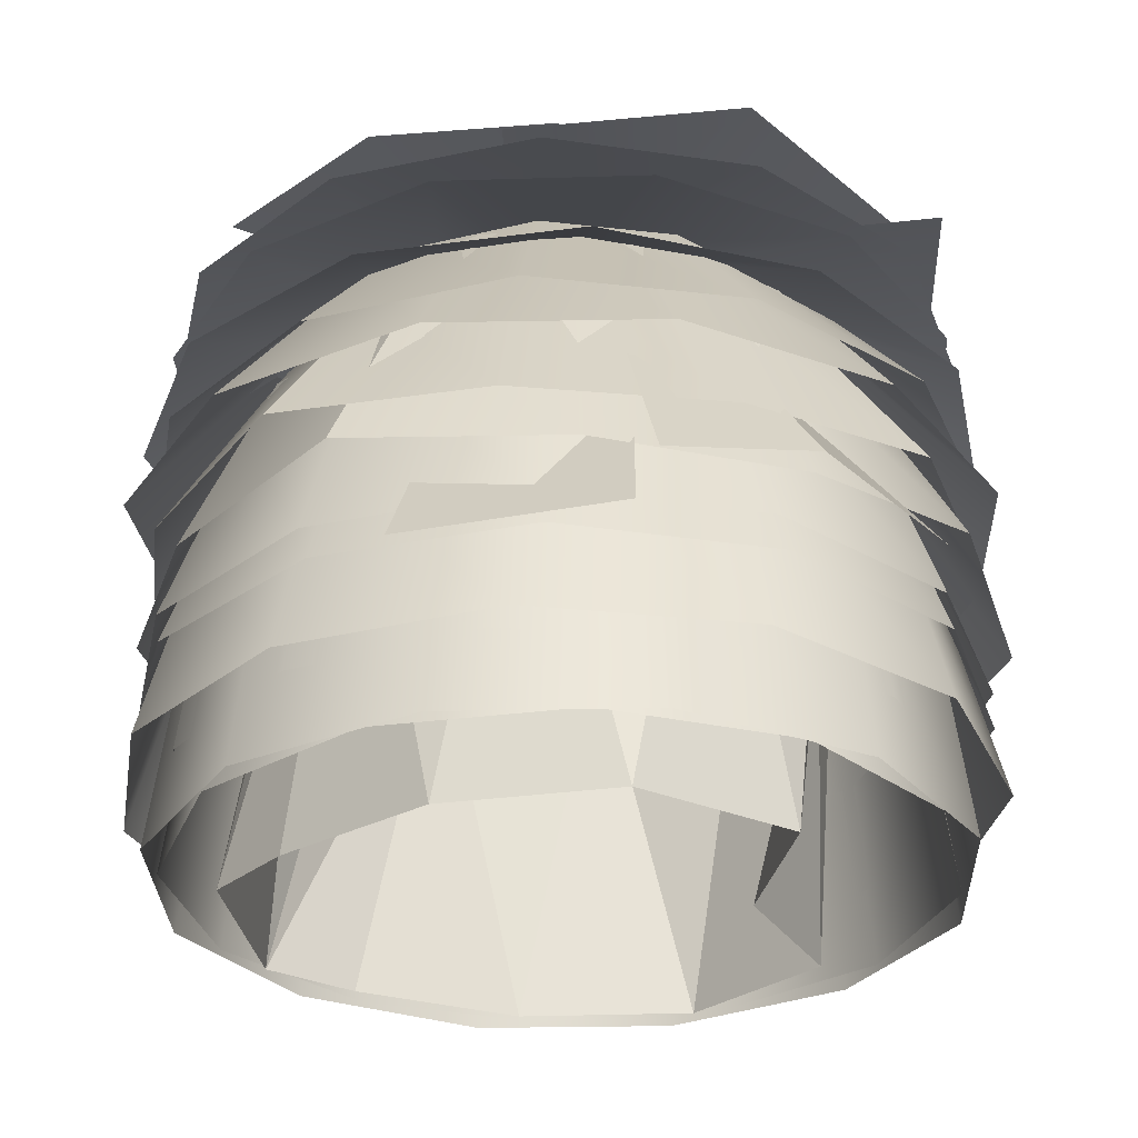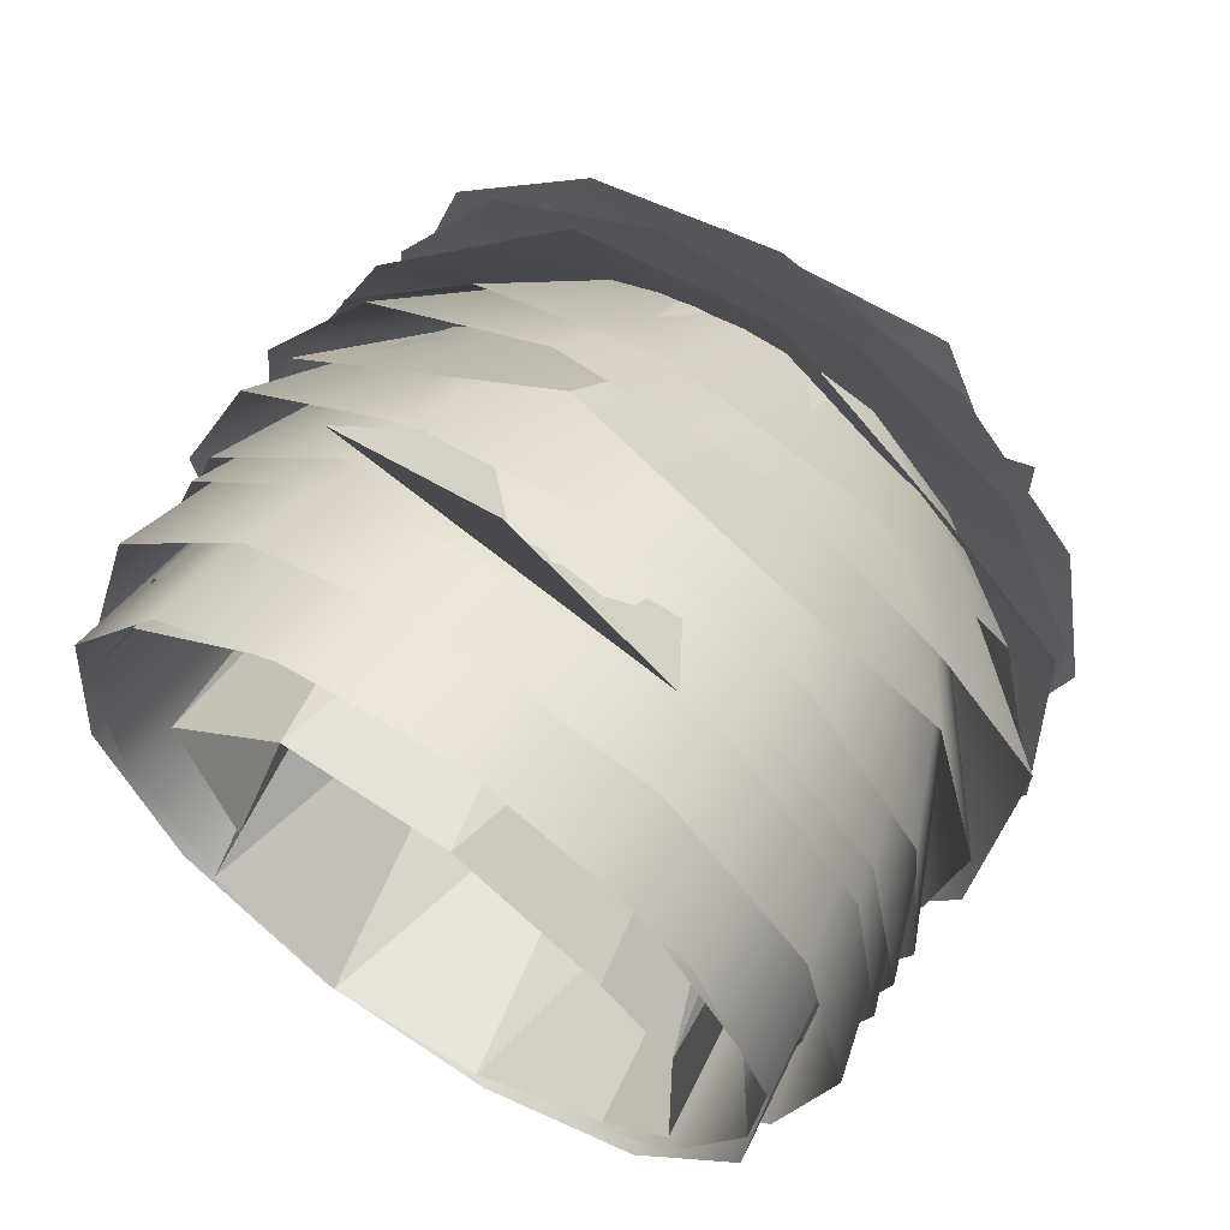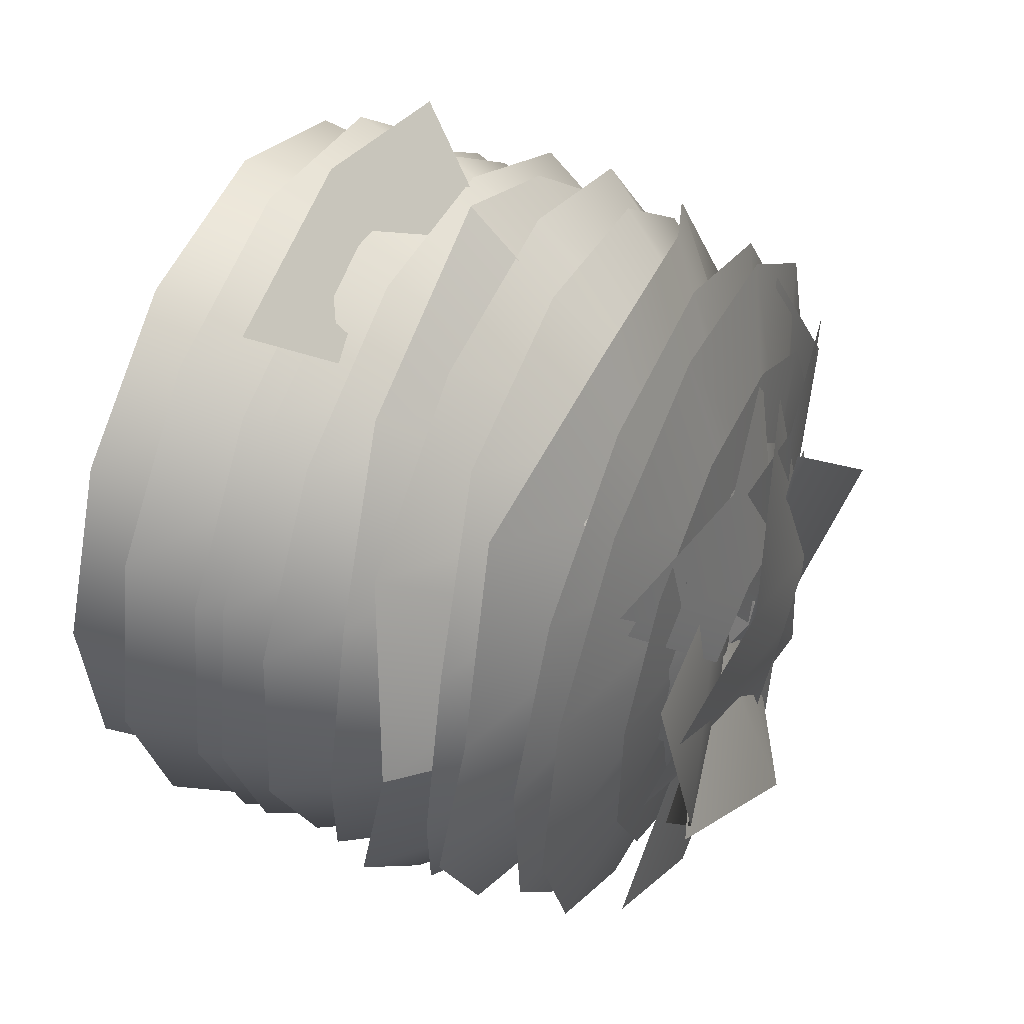
<metadata>
{"format":"obj","ext":"obj","renderer":"f3d","projection":"perspective","resolution":1024,"background":"white","views":[{"elev":-28.8,"azim":-172.5,"up":"+Y"},{"elev":60.7,"azim":33.1,"up":"+Z"},{"elev":49.0,"azim":114.3,"up":"+Z"}]}
</metadata>
<code>
o Sphere
v -0.3378 0.603 0.219
v -0.2621 0.3829 0.07365
v -0.219 0.603 0.3378
v -0.1023 0.3759 0.2704
v -0.1755 0.603 0.5
v -0.04079 0.4113 0.5
v -0.219 0.603 0.6622
v -0.1023 0.4113 0.7296
v -0.3378 0.603 0.781
v -0.2704 0.3759 0.8977
v -0.5 0.603 0.8245
v -0.5158 0.383 1.024
v -0.6622 0.603 0.781
v -0.7296 0.3759 0.8977
v -0.781 0.603 0.6622
v -0.8946 0.4138 0.7372
v -0.8245 0.603 0.5
v -0.9592 0.3759 0.5
v -0.781 0.603 0.3378
v -0.9054 0.3955 0.2619
v -0.6622 0.603 0.219
v -0.7296 0.3759 0.1023
v -0.5 0.603 0.1755
v -0.5 0.3759 0.04079
v -0.2178 0.6695 0.3921
v -0.0494 0.4425 0.3276
v -0.2017 0.6695 0.5476
v -0.02359 0.4929 0.576
v -0.2654 0.6695 0.6904
v -0.1254 0.4425 0.804
v -0.3921 0.6695 0.7822
v -0.3276 0.4425 0.9506
v -0.5476 0.6695 0.7983
v -0.576 0.4425 0.9764
v -0.6904 0.6695 0.7346
v -0.804 0.4425 0.8746
v -0.7822 0.6695 0.6079
v -0.9506 0.4425 0.6724
v -0.7983 0.6695 0.4524
v -0.9764 0.4425 0.424
v -0.7346 0.6695 0.3096
v -0.8746 0.4425 0.196
v -0.6079 0.6695 0.2178
v -0.6724 0.4425 0.0494
v -0.4524 0.6695 0.2017
v -0.424 0.4425 0.02359
v -0.3096 0.6695 0.2654
v -0.196 0.4425 0.1254
v -0.5274 0.4869 0.1237
v -0.5334 0.2598 0.042
v -0.3356 0.4869 0.1604
v -0.2999 0.2598 0.08668
v -0.1878 0.4869 0.2881
v -0.12 0.2598 0.2421
v -0.1237 0.4869 0.4726
v -0.042 0.2598 0.4666
v -0.1604 0.4869 0.6644
v -0.08668 0.2598 0.7001
v -0.2881 0.4869 0.8122
v -0.2421 0.2598 0.88
v -0.4726 0.4869 0.8763
v -0.4666 0.2598 0.958
v -0.6644 0.4869 0.8396
v -0.7001 0.2598 0.9133
v -0.8122 0.4869 0.7119
v -0.88 0.2598 0.7579
v -0.8763 0.4869 0.5274
v -0.958 0.2598 0.5334
v -0.8396 0.4869 0.3356
v -0.9133 0.2598 0.2999
v -0.7119 0.4869 0.1878
v -0.7579 0.2598 0.12
v -0.7196 0.4511 0.1932
v -0.7673 0.224 0.1266
v -0.5368 0.4511 0.1245
v -0.5448 0.224 0.04298
v -0.3442 0.4511 0.1564
v -0.3103 0.224 0.0818
v -0.1932 0.4511 0.2804
v -0.1266 0.224 0.2327
v -0.1245 0.4511 0.4632
v -0.04298 0.224 0.4552
v -0.1564 0.4511 0.6558
v -0.0818 0.224 0.6897
v -0.2804 0.4511 0.8068
v -0.2327 0.224 0.8734
v -0.4632 0.4511 0.8755
v -0.4552 0.224 0.957
v -0.6558 0.4511 0.8436
v -0.6897 0.224 0.9182
v -0.8068 0.4511 0.7196
v -0.8734 0.224 0.7673
v -0.8755 0.4511 0.5368
v -0.957 0.224 0.5448
v -0.8436 0.4511 0.3442
v -0.9182 0.224 0.3103
v -0.209 0.6865 0.4881
v -0.04351 0.5368 0.4813
v -0.242 0.6865 0.6352
v -0.09531 0.5368 0.712
v -0.3441 0.6865 0.7461
v -0.2555 0.5029 0.886
v -0.4881 0.6865 0.791
v -0.4813 0.5029 0.9565
v -0.6352 0.6865 0.758
v -0.712 0.5029 0.9047
v -0.7461 0.6865 0.6559
v -0.886 0.5029 0.7445
v -0.791 0.6865 0.5119
v -0.9565 0.5029 0.5187
v -0.758 0.6865 0.3648
v -0.9047 0.5029 0.288
v -0.6559 0.6865 0.2539
v -0.7445 0.5029 0.114
v -0.5119 0.6865 0.209
v -0.5187 0.5029 0.04351
v -0.3648 0.6865 0.242
v -0.288 0.5029 0.09531
v -0.2539 0.6865 0.3441
v -0.114 0.5029 0.2555
v -0.2866 0.704 0.5733
v -0.05772 0.5831 0.6519
v -0.3518 0.704 0.6702
v -0.1929 0.553 0.8527
v -0.4568 0.704 0.7215
v -0.4104 0.5929 0.959
v -0.5733 0.704 0.7134
v -0.6519 0.5905 0.9423
v -0.6702 0.704 0.6482
v -0.8527 0.5228 0.8071
v -0.7215 0.704 0.5432
v -0.959 0.553 0.5896
v -0.7134 0.704 0.4267
v -0.9423 0.553 0.3481
v -0.6482 0.704 0.3298
v -0.8071 0.553 0.1473
v -0.5432 0.704 0.2785
v -0.5896 0.553 0.04101
v -0.4267 0.704 0.2866
v -0.3481 0.553 0.05772
v -0.3298 0.704 0.3518
v -0.1473 0.553 0.1929
v -0.2785 0.704 0.4568
v -0.04101 0.553 0.4104
v -0.3607 0.7342 0.6174
v -0.162 0.6407 0.7849
v -0.4381 0.7342 0.6713
v -0.3497 0.6407 0.9158
v -0.532 0.7342 0.6793
v -0.5777 0.6407 0.9352
v -0.6174 0.7342 0.6393
v -0.7849 0.6407 0.838
v -0.6713 0.7342 0.5619
v -0.9158 0.6407 0.6503
v -0.6793 0.7342 0.468
v -0.9352 0.6407 0.4223
v -0.6393 0.7342 0.3826
v -0.838 0.6407 0.2151
v -0.5619 0.7342 0.3287
v -0.6503 0.6407 0.08424
v -0.468 0.7342 0.3207
v -0.4223 0.6407 0.06481
v -0.3826 0.7342 0.3607
v -0.2151 0.6407 0.162
v -0.3287 0.7342 0.4381
v -0.08424 0.6407 0.3497
v -0.3207 0.7342 0.532
v -0.06481 0.6407 0.5777
v -0.2245 0.5458 0.2708
v -0.147 0.3187 0.2063
v -0.1468 0.5458 0.4392
v -0.04744 0.3187 0.4221
v -0.1637 0.5458 0.624
v -0.06914 0.3187 0.6588
v -0.2708 0.5458 0.7755
v -0.2063 0.3187 0.853
v -0.4392 0.5458 0.8532
v -0.4221 0.3187 0.9526
v -0.624 0.5458 0.8363
v -0.6588 0.3187 0.9309
v -0.7755 0.5458 0.7292
v -0.8832 0.3252 0.7969
v -0.8532 0.5458 0.5608
v -0.9828 0.3252 0.5811
v -0.8363 0.5458 0.376
v -0.9408 0.3404 0.326
v -0.7292 0.5458 0.2245
v -0.7937 0.3187 0.147
v -0.5608 0.5458 0.1468
v -0.5779 0.3187 0.04744
v -0.376 0.5458 0.1637
v -0.3329 0.332 0.0437
v -0.4858 0.3448 0.1086
v -0.4848 0.1379 0.08156
v -0.292 0.3448 0.1681
v -0.2776 0.1379 0.1452
v -0.1539 0.3448 0.3166
v -0.13 0.1379 0.3039
v -0.1086 0.3448 0.5142
v -0.08156 0.1379 0.5152
v -0.1681 0.3448 0.708
v -0.1452 0.1379 0.7224
v -0.3166 0.3448 0.8461
v -0.3039 0.1379 0.87
v -0.5142 0.3448 0.8914
v -0.5152 0.1379 0.9184
v -0.708 0.3448 0.8319
v -0.7224 0.1379 0.8548
v -0.8461 0.3448 0.6834
v -0.87 0.1379 0.6961
v -0.8914 0.3448 0.4858
v -0.9184 0.1379 0.4848
v -0.8319 0.3448 0.292
v -0.8548 0.1379 0.2776
v -0.6834 0.3448 0.1539
v -0.6961 0.1379 0.13
v -0.306 0.3502 0.1367
v -0.2787 0.1326 0.08564
v -0.1503 0.3502 0.2823
v -0.1012 0.1326 0.2518
v -0.08833 0.3502 0.4863
v -0.03052 0.1326 0.4844
v -0.1367 0.3502 0.694
v -0.08564 0.1326 0.7213
v -0.2823 0.3502 0.8497
v -0.2518 0.1326 0.8988
v -0.4863 0.3502 0.9117
v -0.4844 0.1326 0.9695
v -0.694 0.3502 0.8633
v -0.7213 0.1326 0.9144
v -0.8497 0.3502 0.7177
v -0.8988 0.1326 0.7482
v -0.9117 0.3502 0.5137
v -0.9695 0.1326 0.5156
v -0.8633 0.3502 0.306
v -0.9144 0.1326 0.2787
v -0.7177 0.3502 0.1503
v -0.7482 0.1326 0.1012
v -0.5137 0.3502 0.08833
v -0.5156 0.1326 0.03052
v -0.4481 0.7833 0.6095
v -0.4148 0.7621 0.803
v -0.536 0.7842 0.5944
v -0.6069 0.7252 0.8052
v -0.3634 0.7775 0.5534
v -0.215 0.6916 0.7428
v -0.5057 0.7587 0.3735
v -0.5449 0.7495 0.1274
v -0.4211 0.7652 0.3808
v -0.3396 0.7655 0.1451
v -0.3502 0.7569 0.4272
v -0.1676 0.7451 0.2577
v -0.5113 0.7566 0.4344
v -0.3187 0.7313 0.2408
v -0.464 0.7632 0.5157
v -0.2038 0.8136 0.438
v -0.4573 0.7452 0.608
v -0.1876 0.77 0.6621
v -0.5148 0.7514 0.5658
v -0.7611 0.6859 0.8183
v -0.5769 0.76 0.4615
v -0.912 0.7124 0.565
v -0.5867 0.7367 0.3423
v -0.9357 0.6985 0.2759
v -0.6409 0.7543 0.5026
v -0.9199 0.7088 0.3545
v -0.5683 0.7596 0.4215
v -0.7438 0.7728 0.1576
v -0.4655 0.7522 0.3863
v -0.4942 0.7039 0.07211
v -0.487 0.7831 0.4862
v -0.3372 0.7382 0.7152
v -0.5773 0.7905 0.5147
v -0.5583 0.7823 0.7762
v -0.6687 0.7669 0.5051
v -0.7797 0.7442 0.7548
v -0.456 0.8097 0.3703
v -0.1683 0.7643 0.5007
v -0.5234 0.815 0.4558
v -0.3317 0.8282 0.7082
v -0.6238 0.8077 0.4974
v -0.5755 0.7593 0.8092
v -0.3425 0.7637 0.203
v -0.4145 0.7568 0.4667
v -0.5639 0.7936 0.2172
v -0.5058 0.7821 0.4727
v -0.7744 0.7478 0.3077
v -0.5908 0.7738 0.514
v -0.8342 0.7926 0.3814
v -0.5726 0.7611 0.3472
v -0.7221 0.84 0.5693
v -0.5235 0.793 0.4219
v -0.5632 0.7929 0.7339
v -0.4531 0.7824 0.4846
v -0.5829 0.7187 0.5165
v -0.6164 0.7617 0.237
v -0.4904 0.7432 0.5333
v -0.4031 0.863 0.2922
v -0.4108 0.7384 0.5889
v -0.1987 0.8097 0.4129
v -0.3961 0.75 0.6496
v -0.2478 0.6803 0.8631
v -0.4848 0.75 0.6815
v -0.4632 0.6803 0.9405
v -0.5776 0.75 0.6648
v -0.6884 0.6803 0.8999
v -0.6496 0.75 0.6039
v -0.8631 0.6803 0.7522
v -0.6815 0.75 0.5152
v -0.9405 0.6803 0.5368
v -0.6648 0.75 0.4224
v -0.8999 0.6803 0.3116
v -0.6039 0.75 0.3504
v -0.7522 0.6803 0.1369
v -0.5152 0.75 0.3185
v -0.5368 0.6803 0.05946
v -0.4224 0.75 0.3352
v -0.3116 0.6803 0.1001
v -0.3504 0.75 0.3961
v -0.1369 0.6803 0.2478
v -0.3185 0.75 0.4848
v -0.05946 0.6803 0.4632
v -0.3352 0.75 0.5776
v -0.1001 0.6803 0.6884
v -0.4811 0.7545 0.5867
v -0.4297 0.7278 0.8221
v -0.527 0.7545 0.5846
v -0.6002 0.7278 0.8141
v -0.5656 0.7545 0.5598
v -0.7438 0.7278 0.722
v -0.5867 0.7545 0.5189
v -0.8221 0.7278 0.5703
v -0.5846 0.7545 0.473
v -0.8141 0.7278 0.3998
v -0.5598 0.7545 0.4344
v -0.722 0.7278 0.2562
v -0.5189 0.7545 0.4133
v -0.5703 0.7278 0.1779
v -0.473 0.7545 0.4154
v -0.3998 0.7278 0.1859
v -0.4344 0.7545 0.4402
v -0.2562 0.7278 0.278
v -0.4133 0.7545 0.4811
v -0.1779 0.7278 0.4297
v -0.4154 0.7545 0.527
v -0.1859 0.7278 0.6001
v -0.4402 0.7545 0.5656
v -0.278 0.7278 0.7438
v -0.3727 0.2603 0.1296
v -0.3639 0.05334 0.104
v -0.2045 0.2603 0.2429
v -0.1841 0.05334 0.2251
v -0.1155 0.2603 0.4251
v -0.08902 0.05334 0.4199
v -0.1296 0.2603 0.6273
v -0.104 0.05334 0.6361
v -0.2429 0.2603 0.7955
v -0.2251 0.05334 0.8159
v -0.4251 0.2603 0.8845
v -0.4199 0.05334 0.911
v -0.6273 0.2603 0.8704
v -0.6361 0.05334 0.896
v -0.7955 0.2603 0.7571
v -0.8159 0.05334 0.7749
v -0.8845 0.2603 0.5749
v -0.911 0.05334 0.5801
v -0.8704 0.2603 0.3727
v -0.896 0.05334 0.3639
v -0.7571 0.2603 0.2045
v -0.7749 0.05334 0.1841
v -0.5749 0.2603 0.1155
v -0.5801 0.05334 0.08902
v -0.241 0.2647 0.1841
v -0.2231 0.04891 0.1624
v -0.1178 0.2647 0.356
v -0.09142 0.04891 0.346
v -0.09697 0.2647 0.5664
v -0.06916 0.04891 0.5709
v -0.1841 0.2647 0.759
v -0.1624 0.04891 0.7769
v -0.356 0.2647 0.8822
v -0.346 0.04891 0.9086
v -0.5664 0.2647 0.903
v -0.5709 0.04891 0.9308
v -0.759 0.2647 0.8159
v -0.7769 0.04891 0.8376
v -0.8822 0.2647 0.644
v -0.9086 0.04891 0.654
v -0.903 0.2647 0.4336
v -0.9308 0.04891 0.4291
v -0.8159 0.2647 0.241
v -0.8376 0.04891 0.2231
v -0.644 0.2647 0.1178
v -0.654 0.04891 0.09142
v -0.4336 0.2647 0.09697
v -0.4291 0.04891 0.06916
v -0.3987 0.4069 0.8333
v -0.28 0.2048 0.9527
v -0.4838 0.402 0.8615
v -0.4804 0.2221 1.051
v -0.5705 0.4225 0.8508
v -0.6971 0.2427 0.9951
v -0.6178 0.4214 0.1339
v -0.6338 0.2193 0.002895
v -0.4235 0.4146 0.1522
v -0.3973 0.211 0.02518
v -0.8052 0.4427 0.2978
v -0.9177 0.2878 0.2527
v -0.734 0.4565 0.1811
v -0.8051 0.3137 0.09973
v -0.6152 0.4484 0.1126
v -0.6546 0.2846 0.021
f 24 23 1 2
f 2 1 3 4
f 4 3 5 6
f 6 5 7 8
f 8 7 9 10
f 10 9 11 12
f 12 11 13 14
f 14 13 15 16
f 16 15 17 18
f 18 17 19 20
f 20 19 21 22
f 22 21 23 24
f 48 47 25 26
f 26 25 27 28
f 28 27 29 30
f 30 29 31 32
f 32 31 33 34
f 34 33 35 36
f 36 35 37 38
f 38 37 39 40
f 40 39 41 42
f 42 41 43 44
f 44 43 45 46
f 46 45 47 48
f 72 71 49 50
f 50 49 51 52
f 52 51 53 54
f 54 53 55 56
f 56 55 57 58
f 58 57 59 60
f 60 59 61 62
f 62 61 63 64
f 64 63 65 66
f 66 65 67 68
f 68 67 69 70
f 70 69 71 72
f 96 95 73 74
f 74 73 75 76
f 76 75 77 78
f 78 77 79 80
f 80 79 81 82
f 82 81 83 84
f 84 83 85 86
f 86 85 87 88
f 88 87 89 90
f 90 89 91 92
f 92 91 93 94
f 94 93 95 96
f 120 119 97 98
f 98 97 99 100
f 100 99 101 102
f 102 101 103 104
f 104 103 105 106
f 106 105 107 108
f 108 107 109 110
f 110 109 111 112
f 112 111 113 114
f 114 113 115 116
f 116 115 117 118
f 118 117 119 120
f 144 143 121 122
f 122 121 123 124
f 124 123 125 126
f 126 125 127 128
f 128 127 129 130
f 130 129 131 132
f 132 131 133 134
f 134 133 135 136
f 136 135 137 138
f 138 137 139 140
f 140 139 141 142
f 142 141 143 144
f 168 167 145 146
f 146 145 147 148
f 148 147 149 150
f 150 149 151 152
f 152 151 153 154
f 154 153 155 156
f 156 155 157 158
f 158 157 159 160
f 160 159 161 162
f 162 161 163 164
f 164 163 165 166
f 166 165 167 168
f 192 191 169 170
f 170 169 171 172
f 172 171 173 174
f 174 173 175 176
f 176 175 177 178
f 178 177 179 180
f 180 179 181 182
f 182 181 183 184
f 184 183 185 186
f 186 185 187 188
f 188 187 189 190
f 190 189 191 192
f 216 215 193 194
f 194 193 195 196
f 196 195 197 198
f 198 197 199 200
f 200 199 201 202
f 202 201 203 204
f 204 203 205 206
f 206 205 207 208
f 208 207 209 210
f 210 209 211 212
f 212 211 213 214
f 214 213 215 216
f 240 239 217 218
f 218 217 219 220
f 220 219 221 222
f 222 221 223 224
f 224 223 225 226
f 226 225 227 228
f 228 227 229 230
f 230 229 231 232
f 232 231 233 234
f 234 233 235 236
f 236 235 237 238
f 238 237 239 240
f 246 245 241 242
f 242 241 243 244
f 248 247 249 250
f 250 249 251 252
f 254 253 255 256
f 256 255 257 258
f 260 259 261 262
f 262 261 263 264
f 266 265 267 268
f 268 267 269 270
f 272 271 273 274
f 274 273 275 276
f 278 277 279 280
f 280 279 281 282
f 285 286 284 283
f 287 288 286 285
f 291 292 290 289
f 293 294 292 291
f 296 295 297 298
f 298 297 299 300
f 324 323 301 302
f 302 301 303 304
f 304 303 305 306
f 306 305 307 308
f 308 307 309 310
f 310 309 311 312
f 312 311 313 314
f 314 313 315 316
f 316 315 317 318
f 318 317 319 320
f 320 319 321 322
f 322 321 323 324
f 348 347 325 326
f 326 325 327 328
f 328 327 329 330
f 330 329 331 332
f 332 331 333 334
f 334 333 335 336
f 336 335 337 338
f 338 337 339 340
f 340 339 341 342
f 342 341 343 344
f 344 343 345 346
f 346 345 347 348
f 372 371 349 350
f 350 349 351 352
f 352 351 353 354
f 354 353 355 356
f 356 355 357 358
f 358 357 359 360
f 360 359 361 362
f 362 361 363 364
f 364 363 365 366
f 366 365 367 368
f 368 367 369 370
f 370 369 371 372
f 396 395 373 374
f 374 373 375 376
f 376 375 377 378
f 378 377 379 380
f 380 379 381 382
f 382 381 383 384
f 384 383 385 386
f 386 385 387 388
f 388 387 389 390
f 390 389 391 392
f 392 391 393 394
f 394 393 395 396
f 398 397 399 401 402 400
f 404 403 405 406
f 408 407 409 410
f 410 409 411 412
o Icosphere
v -0.2443 0.01862 0.6907
v -0.6071 0.01862 0.8086
v -0.7774 0.3385 0.5
v -0.6071 0.01862 0.1914
v -0.2443 0.01862 0.3093
v -0.4143 0.6159 0.7638
v -0.7244 0.6159 0.663
v -0.7244 0.6159 0.337
v -0.4143 0.6159 0.2362
v -0.2226 0.6159 0.5
v -0.5 0.7873 0.5
v -0.4114 0.01862 0.7935
v -0.6975 0.01862 0.5
v -0.7564 0.01862 0.6814
v -0.7564 0.01862 0.3186
v -0.4114 0.01862 0.2065
v -0.1618 0.01862 0.6121
v -0.1618 0.01862 0.3879
v -0.5 0.4772 0.8101
v -0.3177 0.4772 0.7509
v -0.7949 0.4772 0.5958
v -0.6823 0.4772 0.7509
v -0.6823 0.4772 0.2491
v -0.7949 0.4772 0.4042
v -0.3177 0.4772 0.2491
v -0.5 0.4772 0.1899
v -0.2866 0.6402 0.6551
v -0.5815 0.6402 0.7509
v -0.7638 0.6402 0.5
v -0.5815 0.6402 0.2491
v -0.2866 0.6402 0.3449
v -0.4496 0.741 0.6551
v -0.337 0.741 0.5
v -0.6319 0.741 0.5958
v -0.6319 0.741 0.4042
v -0.4496 0.741 0.3449
f 414 424 431
f 415 426 433
f 416 427 435
f 417 428 437
f 413 429 432
f 414 431 434
f 415 433 436
f 416 435 438
f 417 437 430
f 418 439 444
f 419 440 446
f 420 441 447
f 421 442 448
f 422 443 445
f 445 448 423
f 445 443 448
f 443 421 448
f 448 447 423
f 448 442 447
f 442 420 447
f 447 446 423
f 447 441 446
f 441 419 446
f 446 444 423
f 446 440 444
f 440 418 444
f 444 445 423
f 444 439 445
f 439 422 445
f 430 443 422
f 430 437 443
f 437 421 443
f 438 442 421
f 438 435 442
f 435 420 442
f 436 441 420
f 436 433 441
f 433 419 441
f 434 440 419
f 434 431 440
f 431 418 440
f 432 439 418
f 432 429 439
f 429 422 439
f 437 438 421
f 437 428 438
f 428 416 438
f 435 436 420
f 435 427 436
f 427 415 436
f 433 434 419
f 433 426 434
f 426 414 434
f 431 432 418
f 431 424 432
f 424 413 432
f 429 430 422
f 425 415 427
f 425 426 415

</code>
